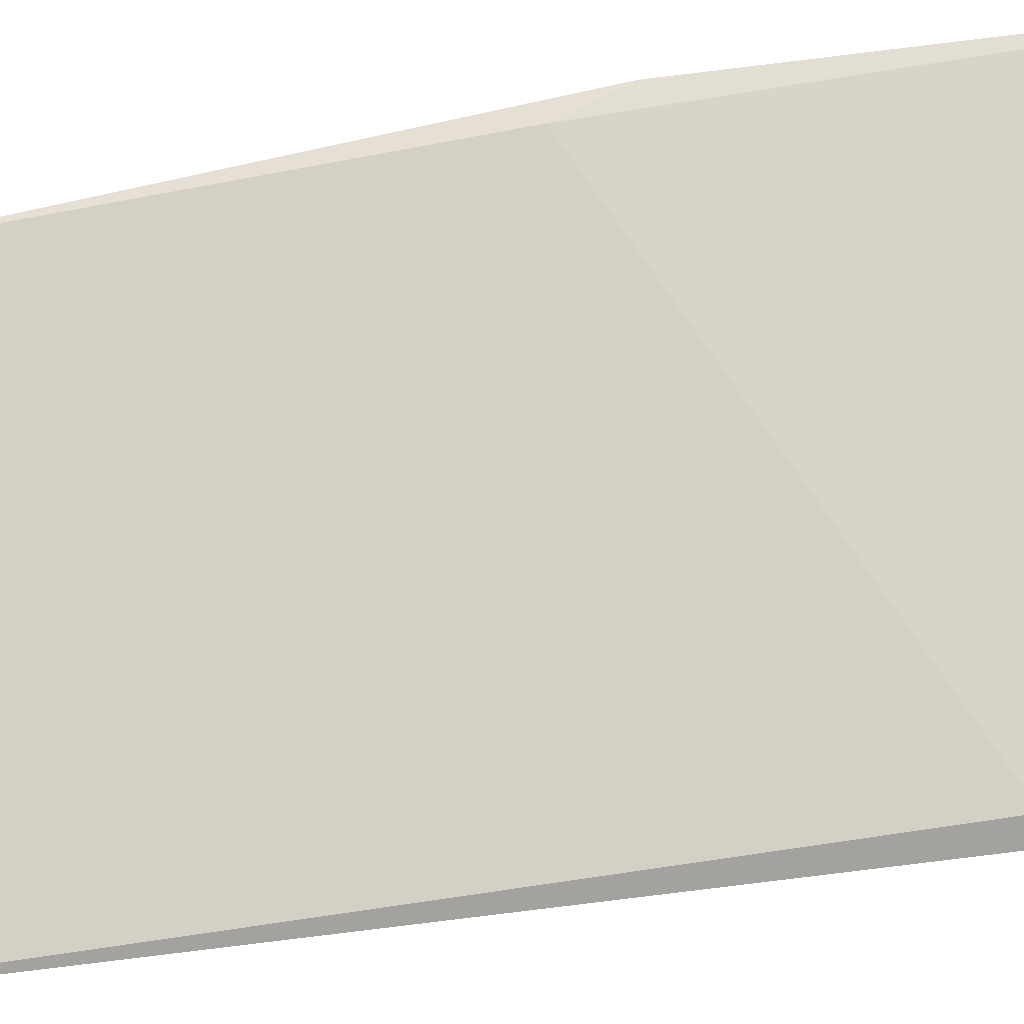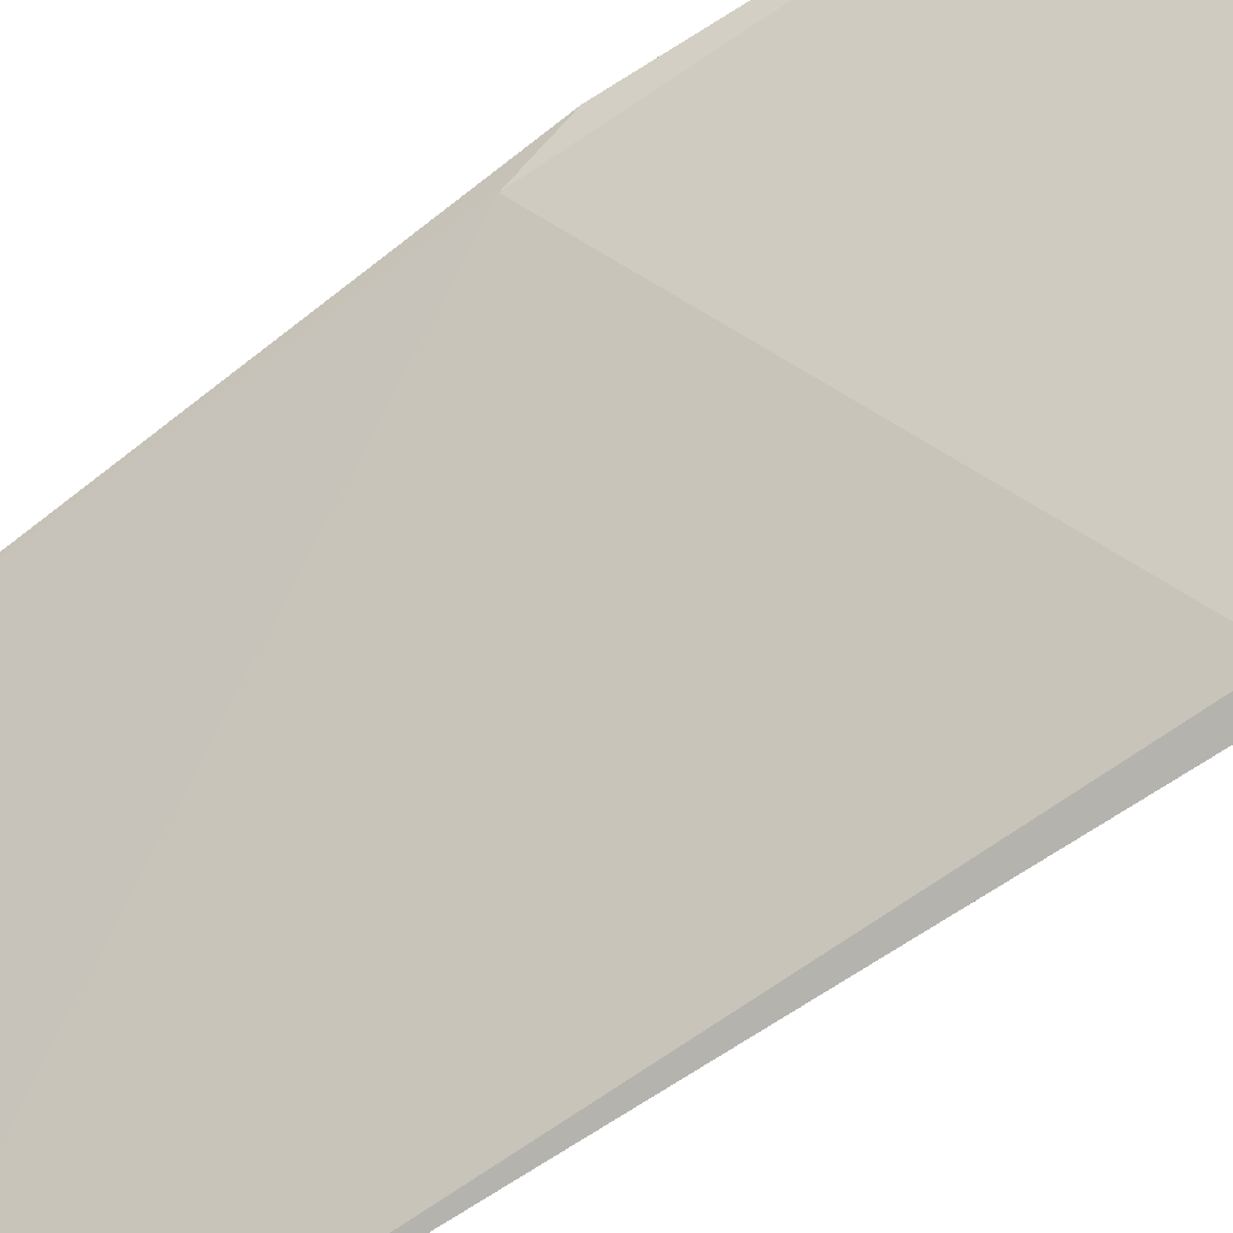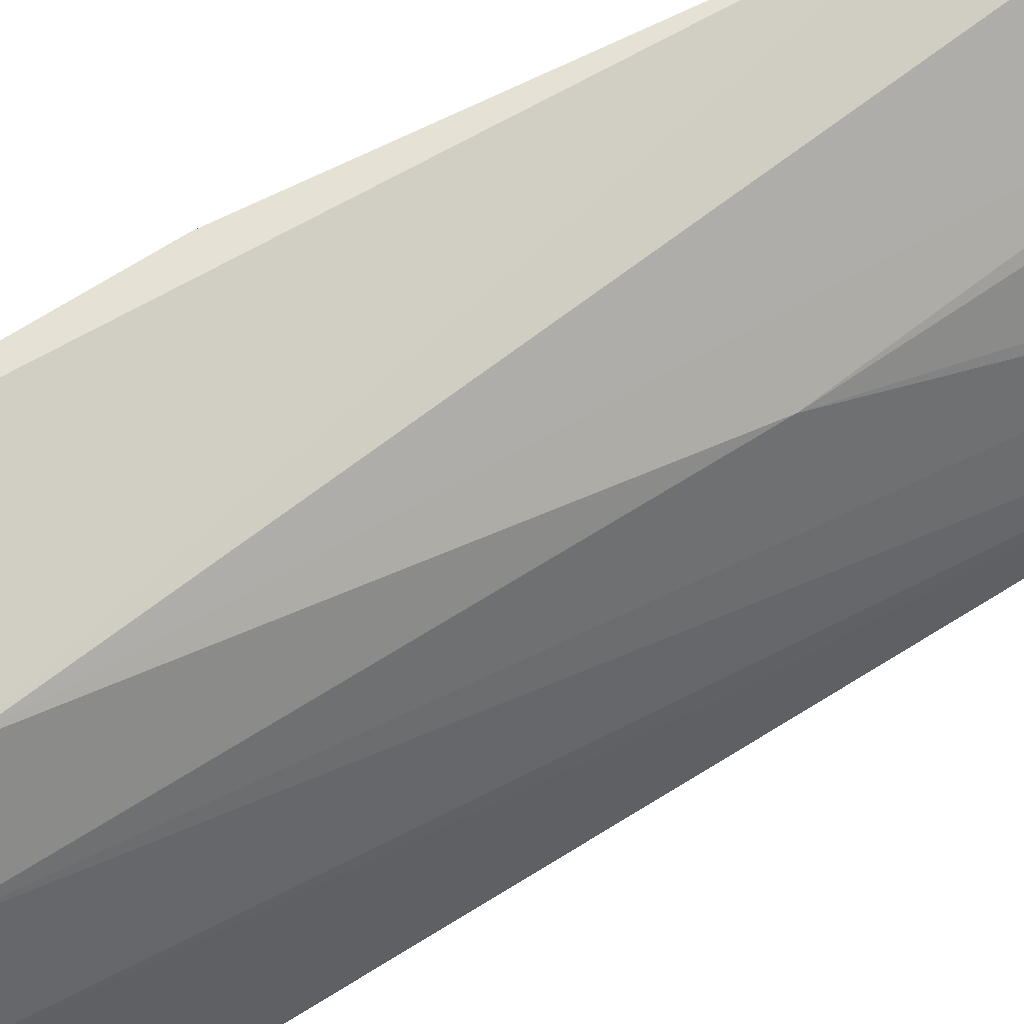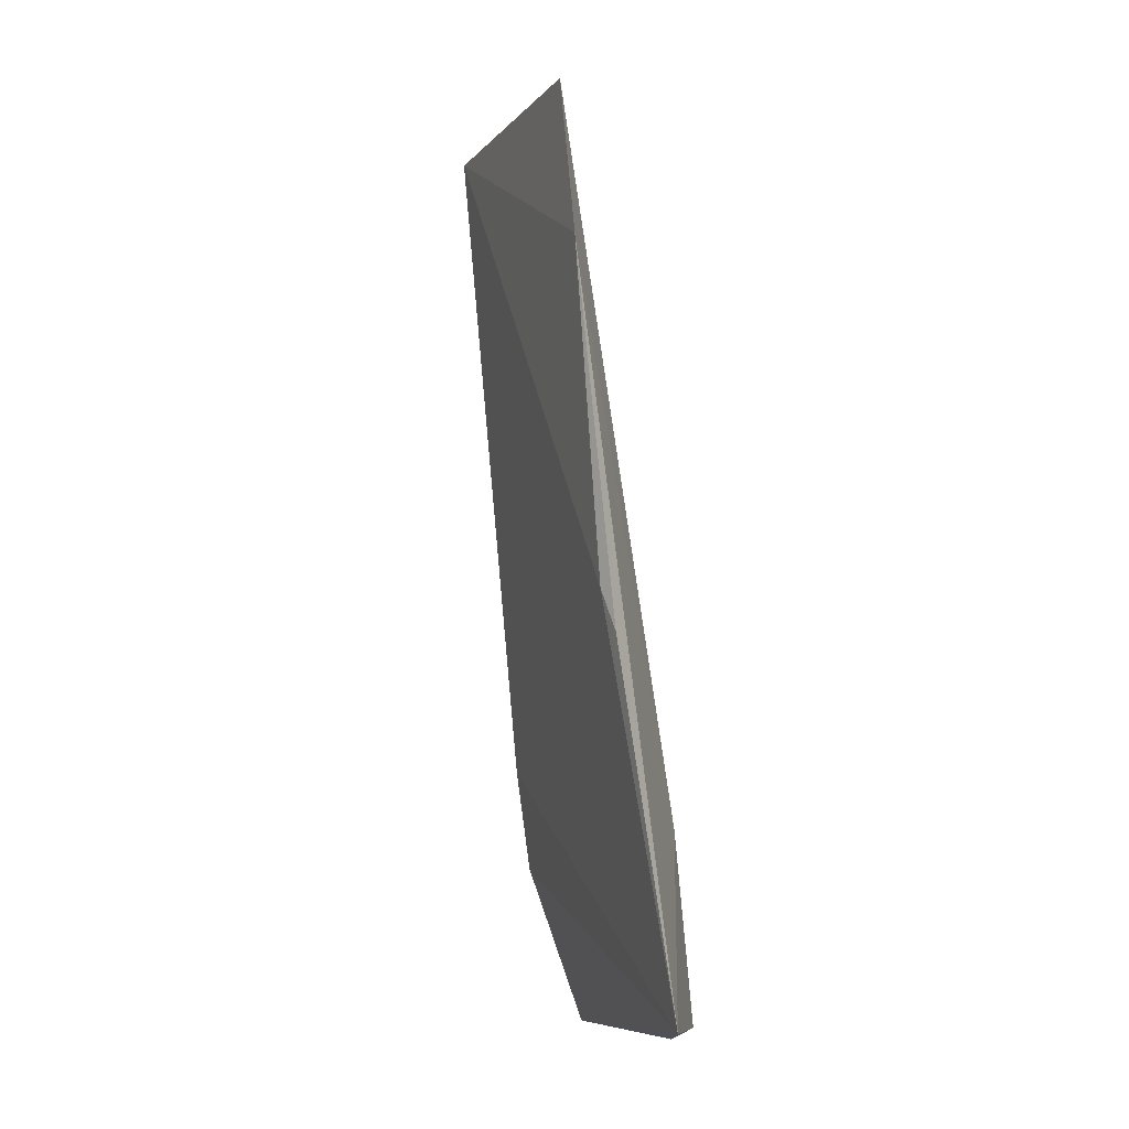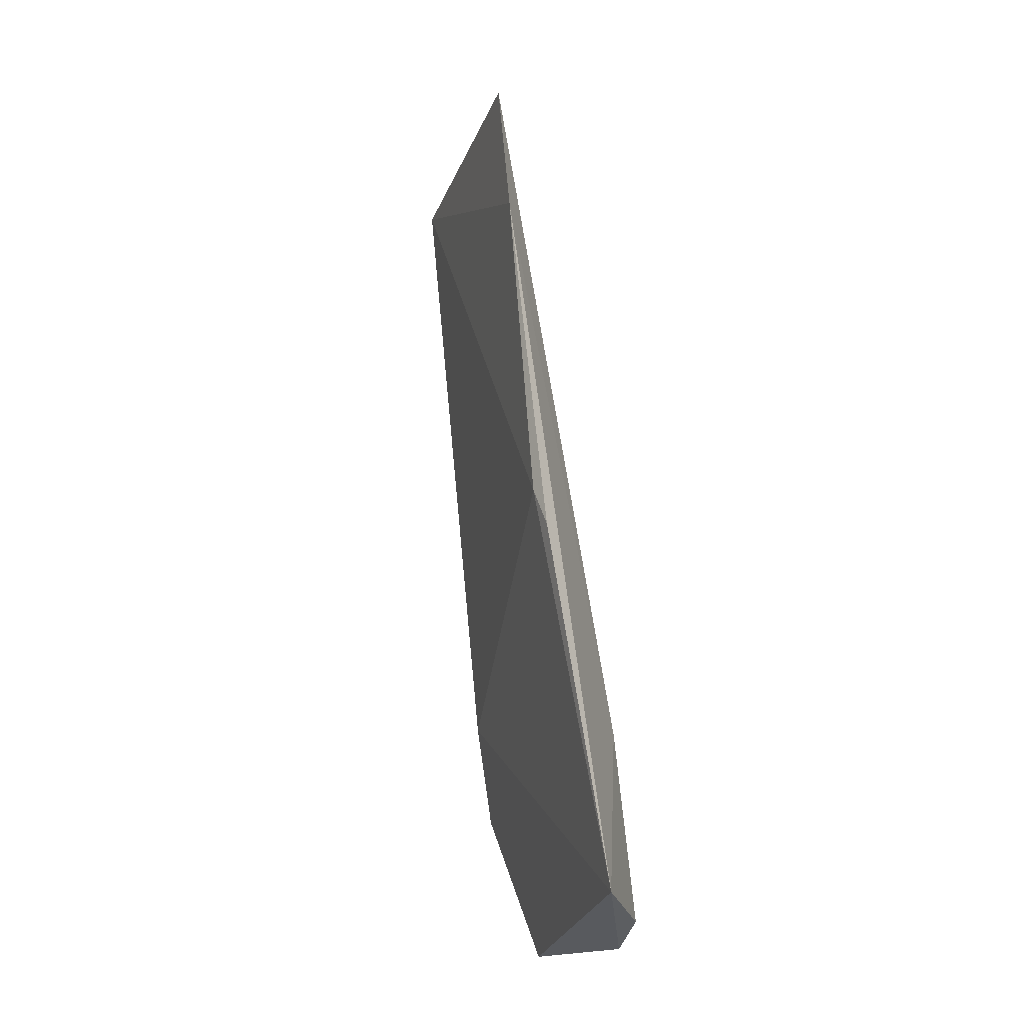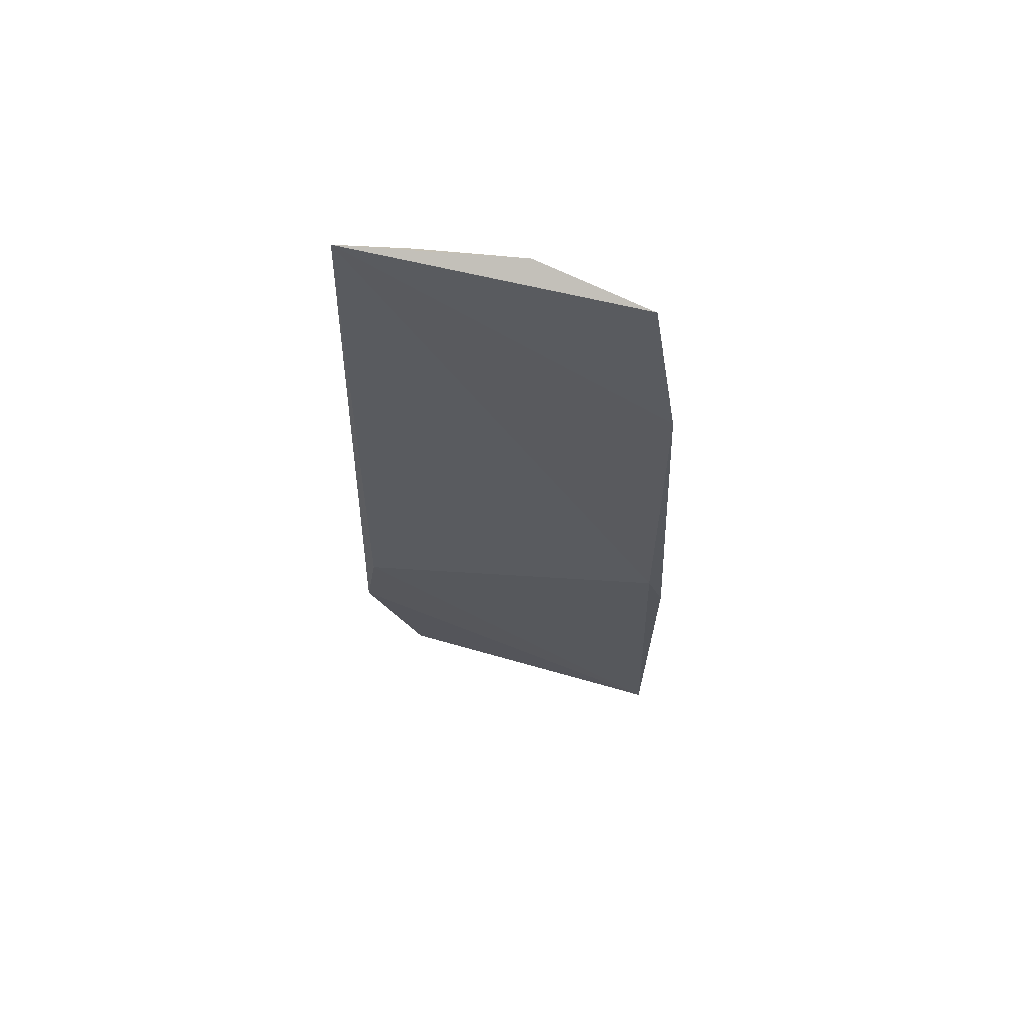
<metadata>
{"format":"obj","ext":"obj","renderer":"f3d","projection":"perspective","resolution":1024,"background":"white","views":[{"elev":-54.2,"azim":-74.8,"up":"+Z"},{"elev":-66.2,"azim":-48.5,"up":"+Z"},{"elev":67.2,"azim":64.9,"up":"+Z"},{"elev":-9.3,"azim":-58.6,"up":"+Y"},{"elev":-24.0,"azim":-54.6,"up":"+Y"},{"elev":56.3,"azim":-114.6,"up":"+Y"}]}
</metadata>
<code>
v 0.04206 -0.08694 0.1229
v 0.05066 -0.08459 0.09688
v 0.03006 0.1005 0.07926
v -0.005905 0.09747 0.1262
v 0.00929 -0.0833 0.142
v 0.02513 0.03276 0.1153
v 0.04514 -0.06594 0.1074
v 0.02866 -0.04601 0.1312
v 0.04479 -0.03262 0.08428
v 0.03825 -0.05541 0.12
v 0.01151 0.1014 0.1099
v 0.05061 -0.05284 0.08438
v 0.03331 -0.08387 0.1325
v -0.008098 0.06487 0.1308
v 0.01036 0.09463 0.1131
v 0.0257 0.09796 0.08986
v 0.04095 0.02066 0.08223
v 0.05063 -0.05317 0.0839
v -0.002932 -0.002469 0.1332
v 0.02366 0.09973 0.09254
v 0.03807 0.02213 0.09003
v -0.003161 -0.01087 0.1366
f 5 2 1
f 7 1 2
f 10 7 3
f 10 1 7
f 10 8 1
f 10 6 8
f 11 3 4
f 12 7 2
f 13 8 5
f 13 5 1
f 13 1 8
f 14 8 4
f 14 5 8
f 14 4 3
f 15 8 6
f 15 4 8
f 15 11 4
f 15 6 11
f 16 10 3
f 16 6 10
f 17 7 12
f 18 9 3
f 18 17 12
f 18 3 17
f 18 5 9
f 18 12 2
f 18 2 5
f 19 9 5
f 19 14 3
f 19 3 9
f 20 11 6
f 20 6 16
f 20 16 3
f 20 3 11
f 21 17 3
f 21 3 7
f 21 7 17
f 22 19 5
f 22 5 14
f 22 14 19

</code>
